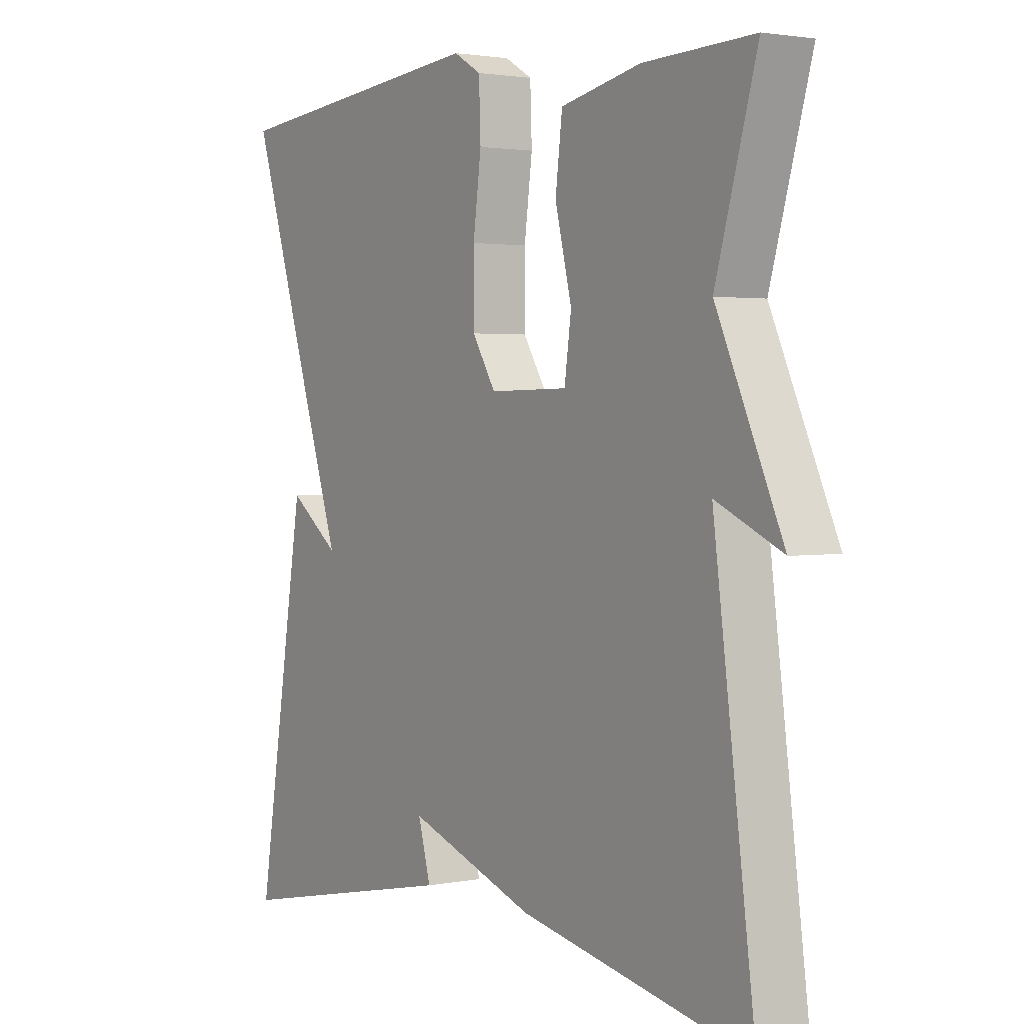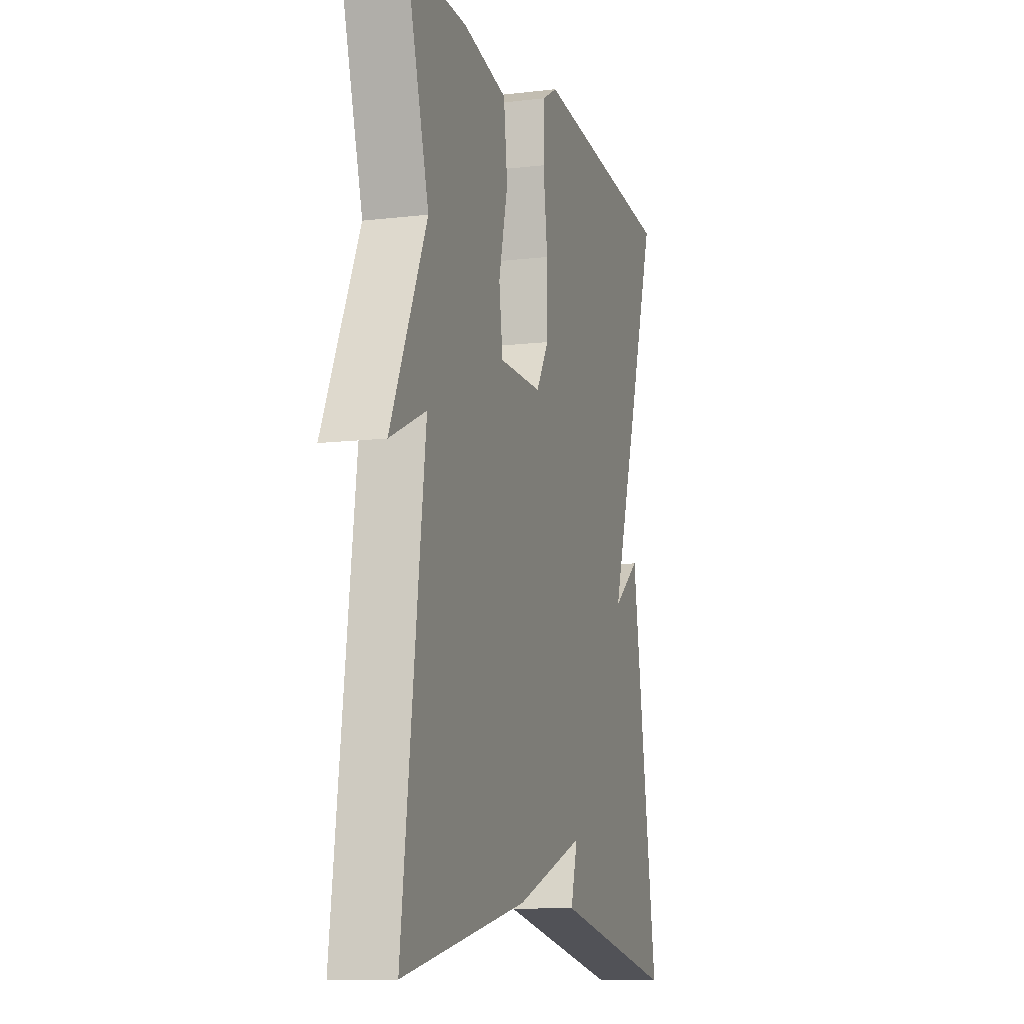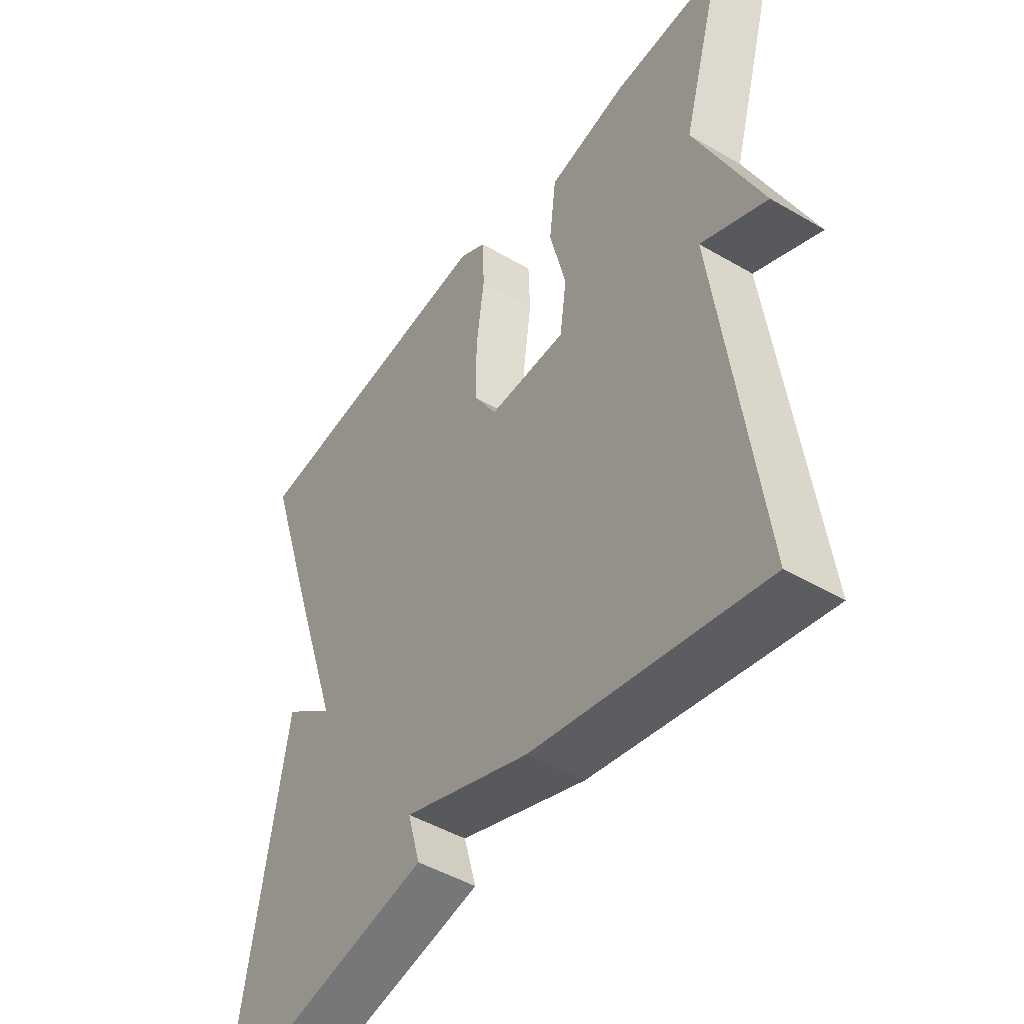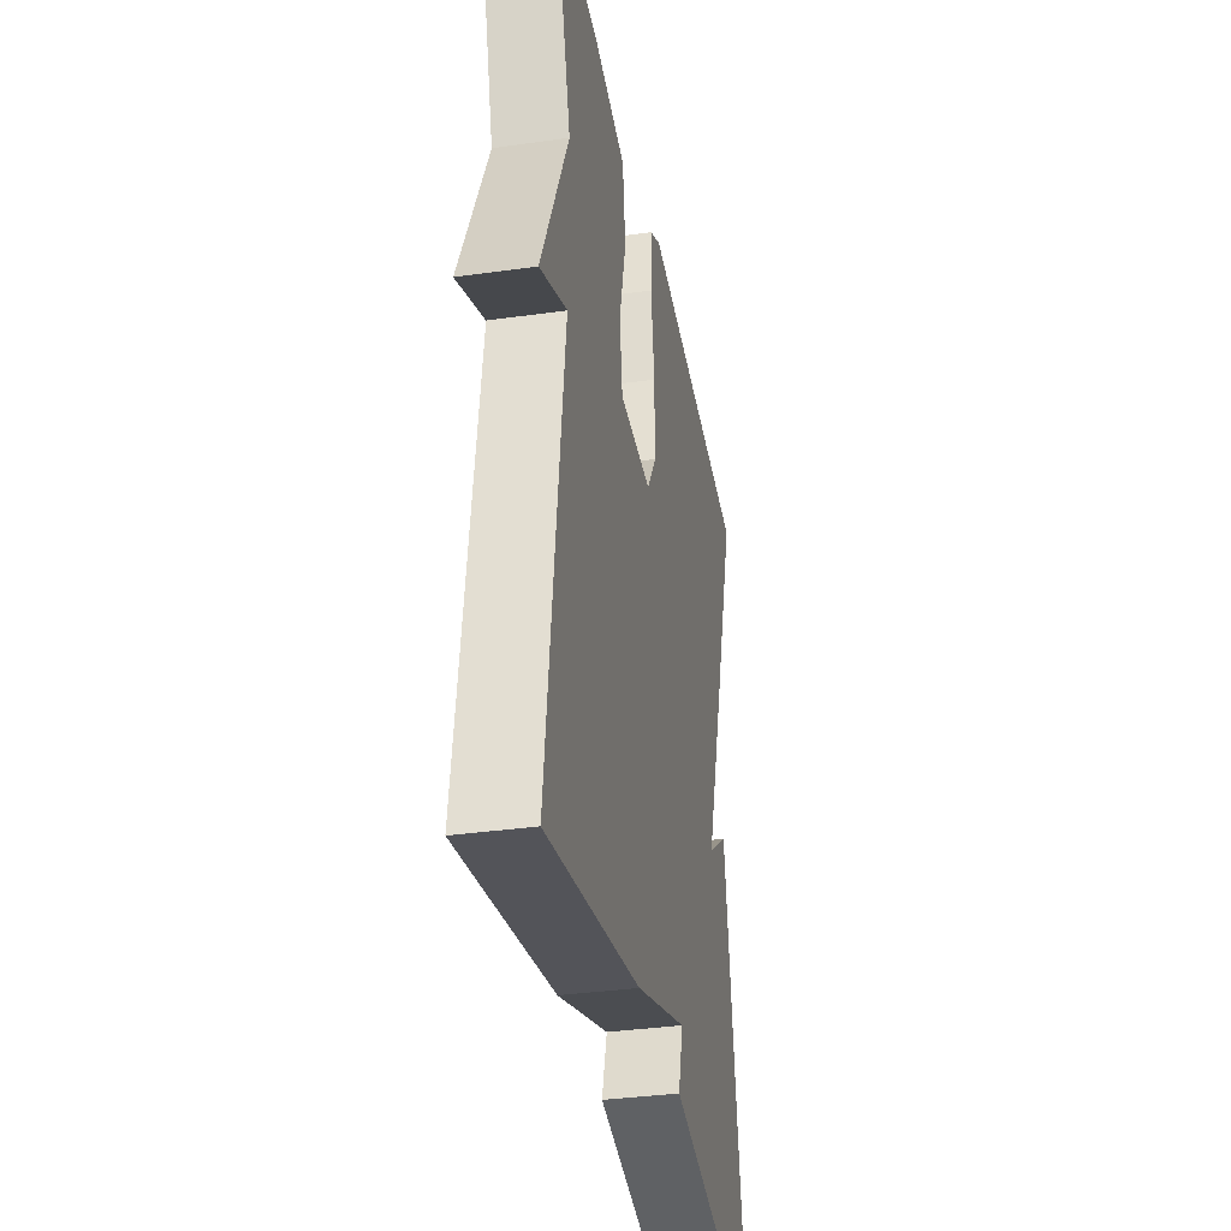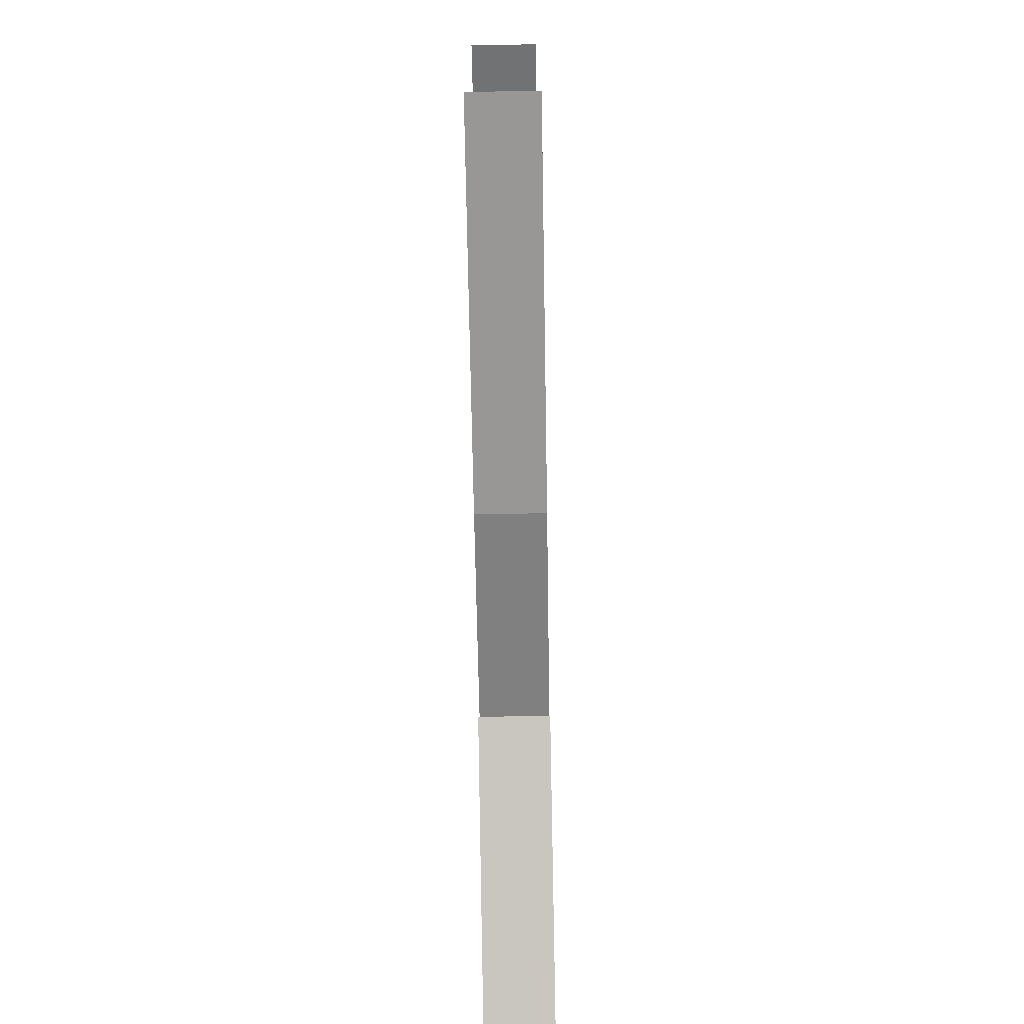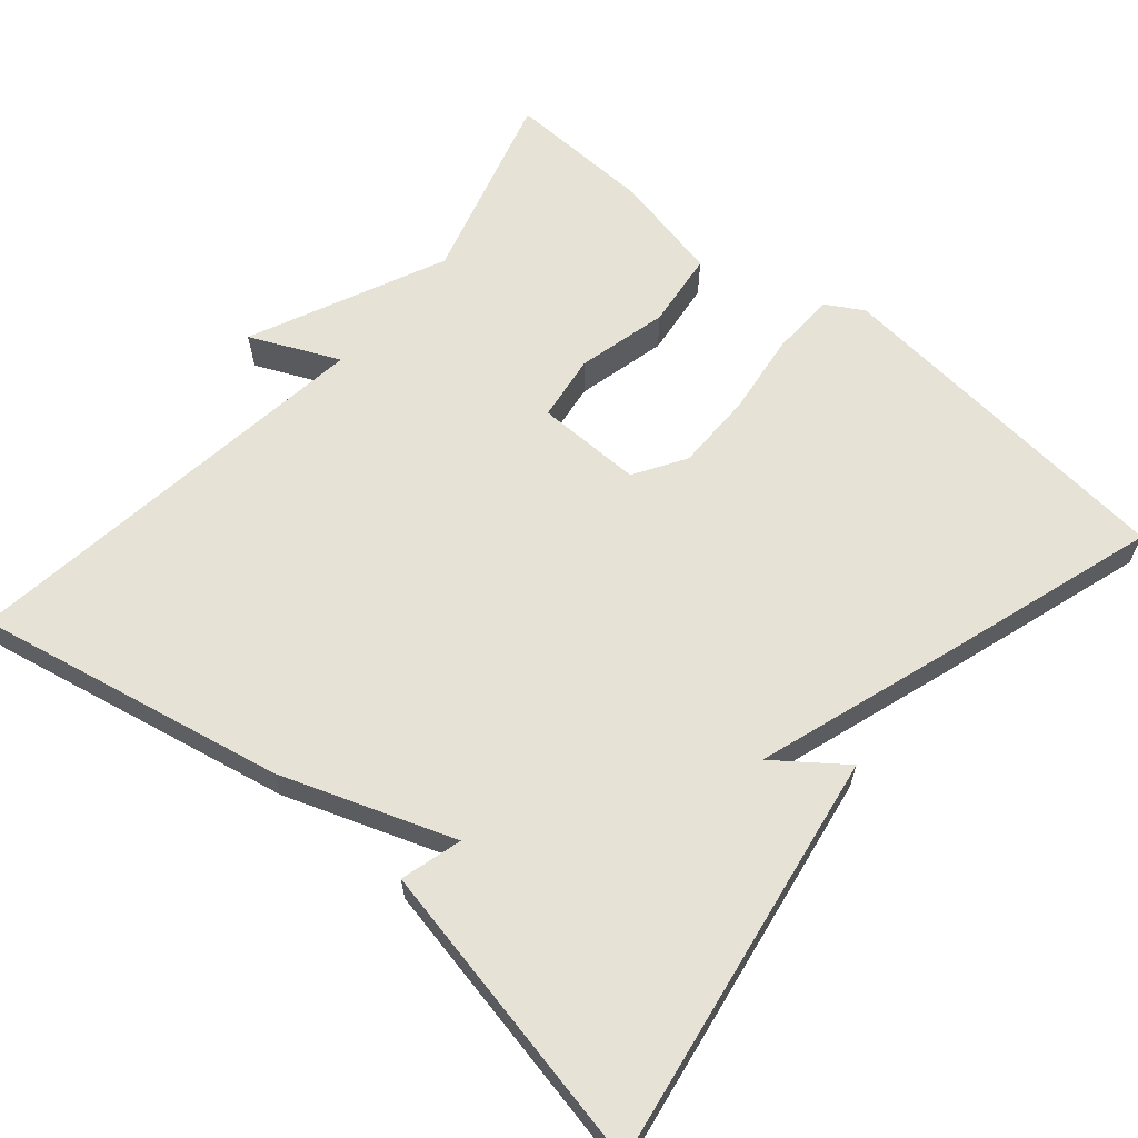
<metadata>
{"format":"obj","ext":"obj","renderer":"f3d","projection":"perspective","resolution":1024,"background":"white","views":[{"elev":2.1,"azim":55.9,"up":"+Z"},{"elev":-10.6,"azim":106.7,"up":"+Z"},{"elev":-47.1,"azim":56.4,"up":"+Z"},{"elev":-35.3,"azim":100.6,"up":"+Z"},{"elev":-79.7,"azim":91.0,"up":"+Z"},{"elev":63.3,"azim":-139.7,"up":"+Y"}]}
</metadata>
<code>
v -0.5 0.07 0.5
v -0.041 0.07 0.545
v 0.007 0.07 0.517
v 0.01 0.07 0.434
v -0.004 0.07 0.327
v -0.004 0.07 0.225
v 0.037 0.07 0.159
v 0.174 0.07 0.161
v 0.186 0.07 0.247
v 0.157 0.07 0.364
v 0.169 0.07 0.463
v 0.309 0.07 0.493
v 0.5 0.07 0.5
v 0.428 0.07 0.249
v 0.543 0.07 -0.003
v 0.428 0.07 0.049
v 0.5 0.07 -0.5
v 0.1 0.07 -0.419
v -0.122 0.07 -0.34
v -0.1 0.07 -0.419
v -0.5 0.07 -0.5
v -0.414 0.07 0.031
v -0.326 0.07 -0.035
v -0.414 0.07 0.231
v -0.5 0 0.5
v -0.041 0 0.545
v 0.007 0 0.517
v 0.01 0 0.434
v -0.004 0 0.327
v -0.004 0 0.225
v 0.037 0 0.159
v 0.174 0 0.161
v 0.186 0 0.247
v 0.157 0 0.364
v 0.169 0 0.463
v 0.309 0 0.493
v 0.5 0 0.5
v 0.428 0 0.249
v 0.543 0 -0.003
v 0.428 0 0.049
v 0.5 0 -0.5
v 0.1 0 -0.419
v -0.122 0 -0.34
v -0.1 0 -0.419
v -0.5 0 -0.5
v -0.414 0 0.031
v -0.326 0 -0.035
v -0.414 0 0.231
f 3 4 5
f 2 3 5
f 1 2 5
f 24 1 5
f 23 24 5
f 21 22 23
f 20 21 23
f 19 20 23
f 18 19 23
f 17 18 23
f 16 17 23
f 14 15 16
f 14 16 23
f 12 13 14
f 11 12 14
f 10 11 14
f 9 10 14
f 8 9 14
f 8 14 23
f 7 8 23
f 6 7 23
f 5 6 23
f 29 28 27
f 29 27 26
f 29 26 25
f 29 25 48
f 29 48 47
f 47 46 45
f 47 45 44
f 47 44 43
f 47 43 42
f 47 42 41
f 47 41 40
f 40 39 38
f 47 40 38
f 38 37 36
f 38 36 35
f 38 35 34
f 38 34 33
f 38 33 32
f 47 38 32
f 47 32 31
f 47 31 30
f 47 30 29
f 1 25 26 2
f 2 26 27 3
f 3 27 28 4
f 4 28 29 5
f 5 29 30 6
f 6 30 31 7
f 7 31 32 8
f 8 32 33 9
f 9 33 34 10
f 10 34 35 11
f 11 35 36 12
f 12 36 37 13
f 13 37 38 14
f 14 38 39 15
f 15 39 40 16
f 16 40 41 17
f 17 41 42 18
f 18 42 43 19
f 19 43 44 20
f 20 44 45 21
f 21 45 46 22
f 22 46 47 23
f 23 47 48 24
f 24 48 25 1

</code>
